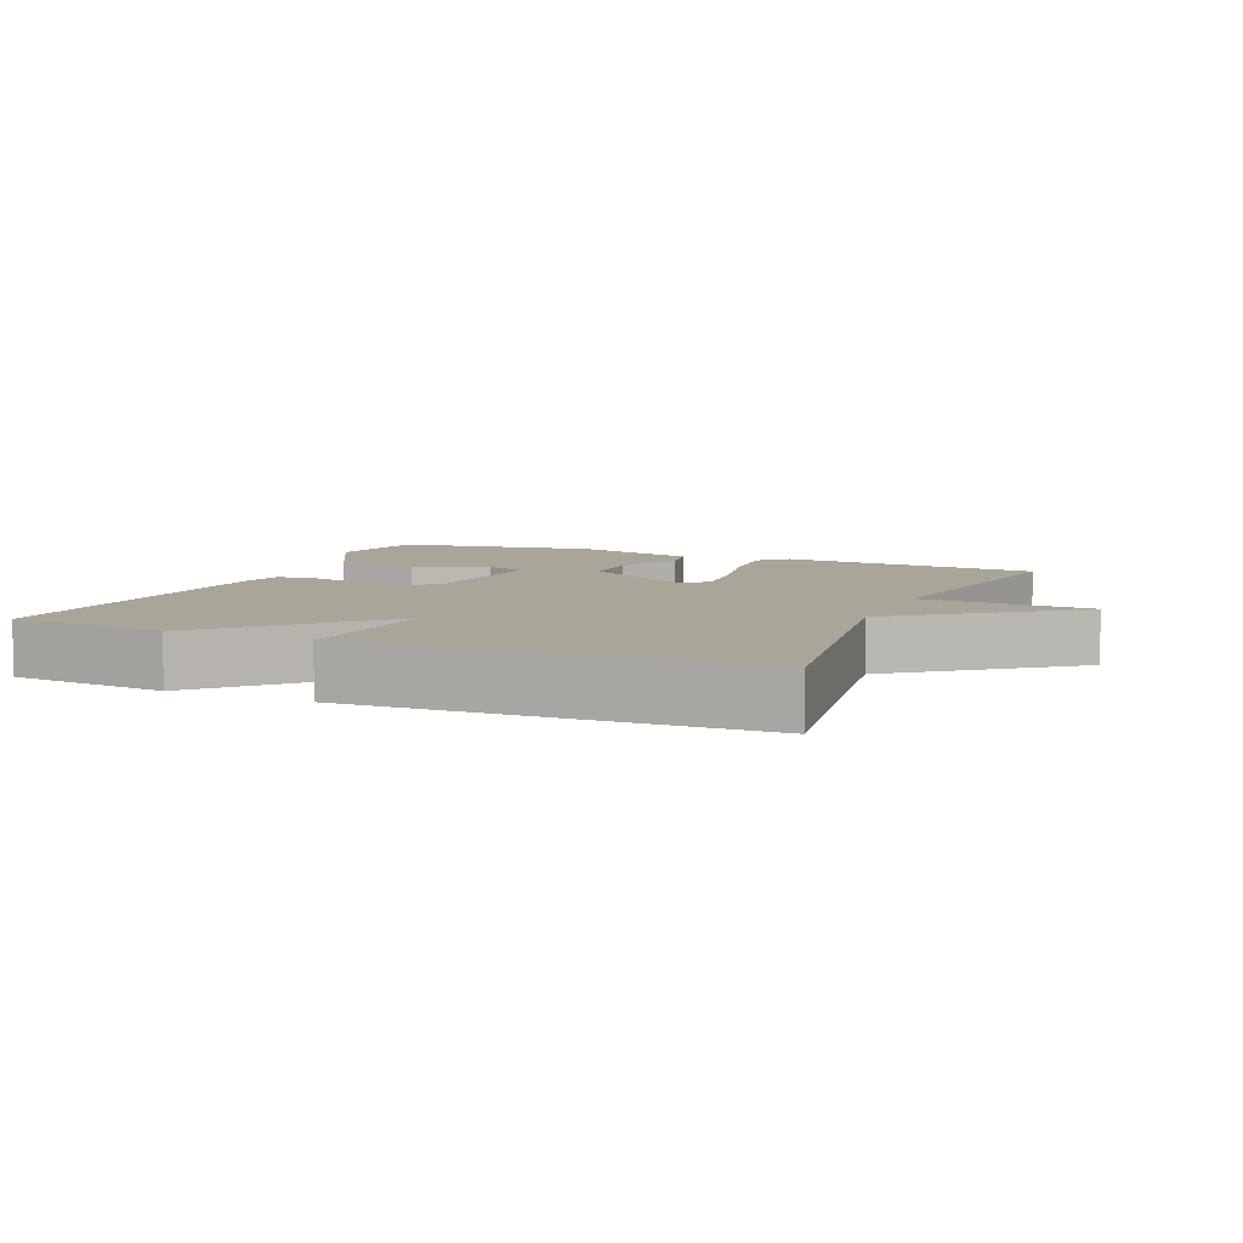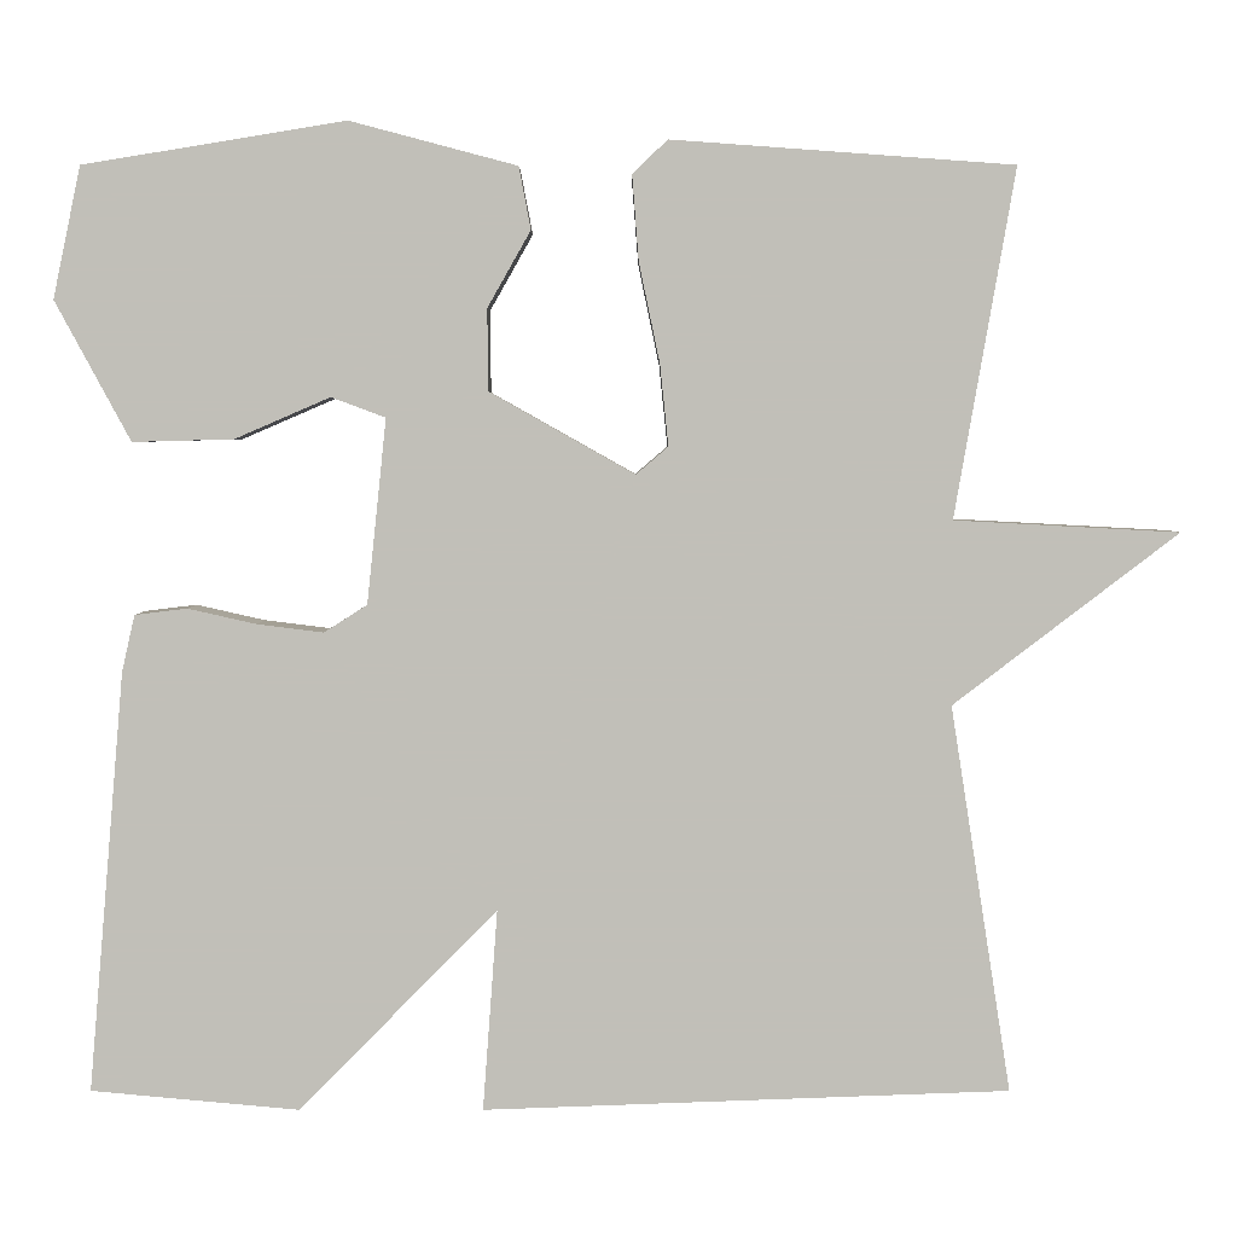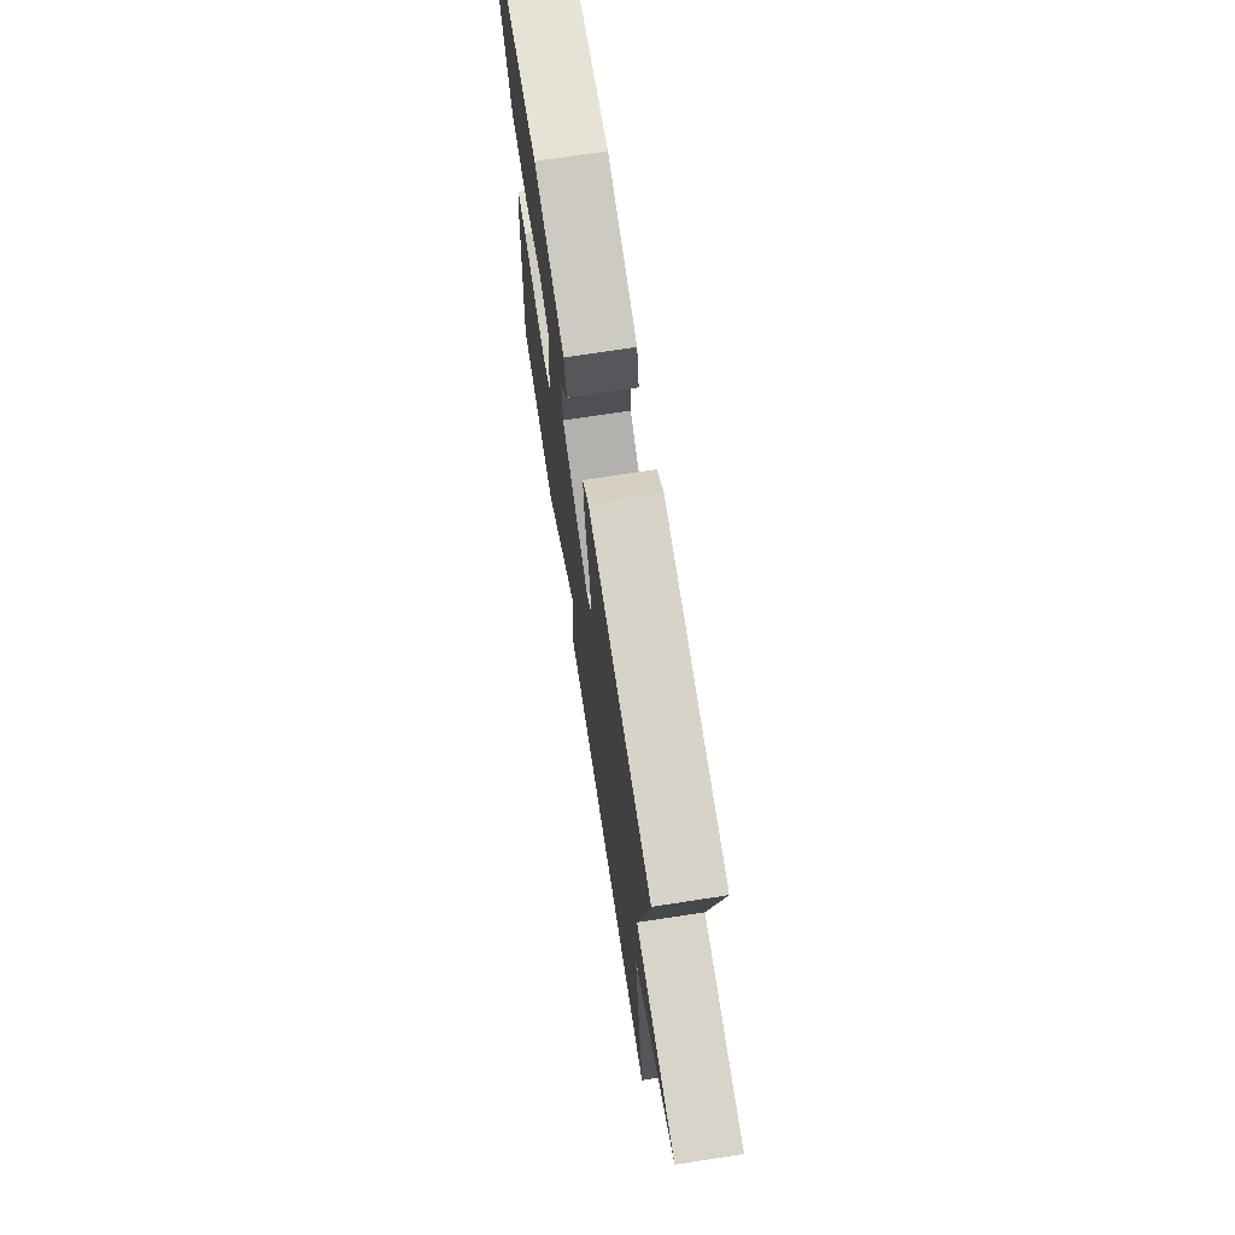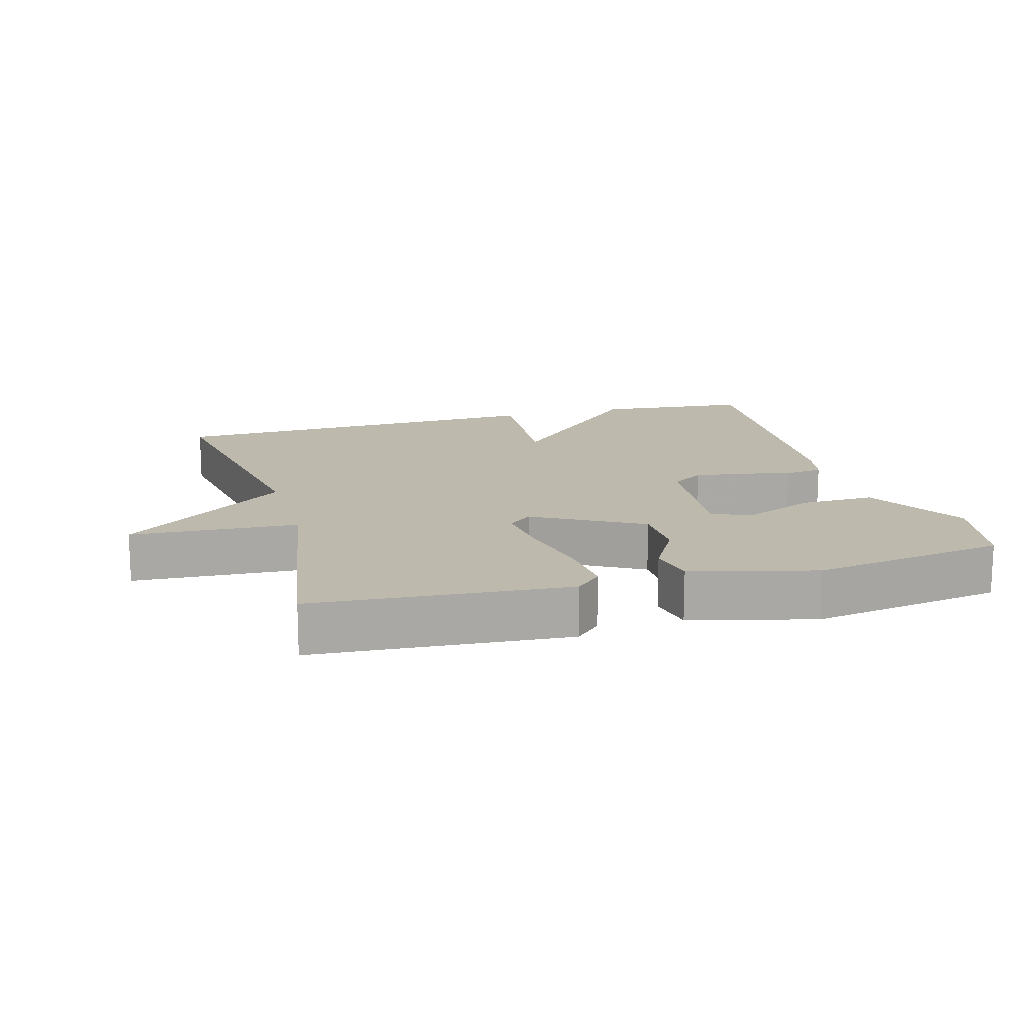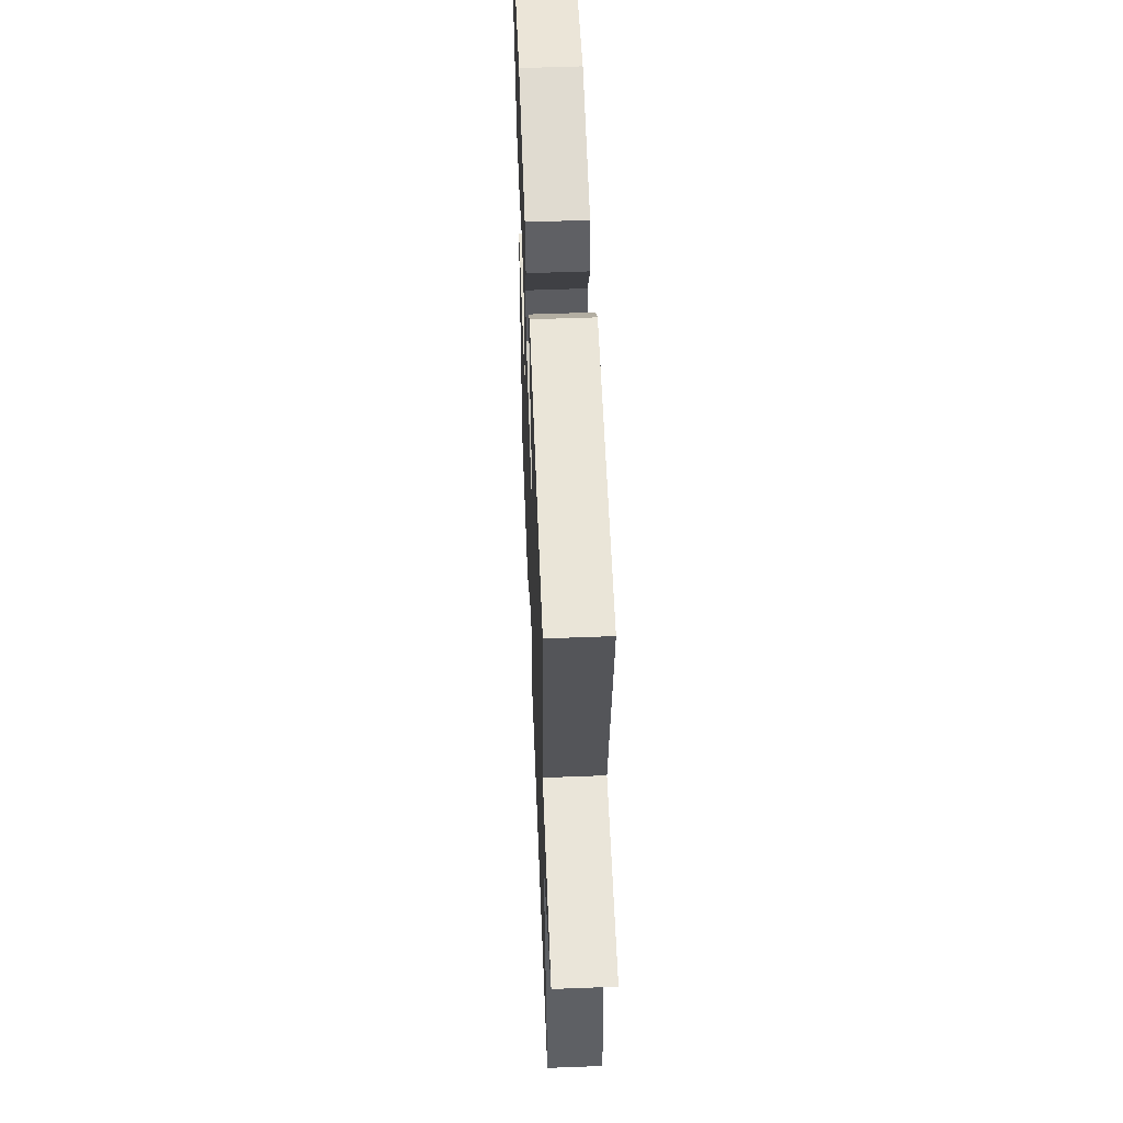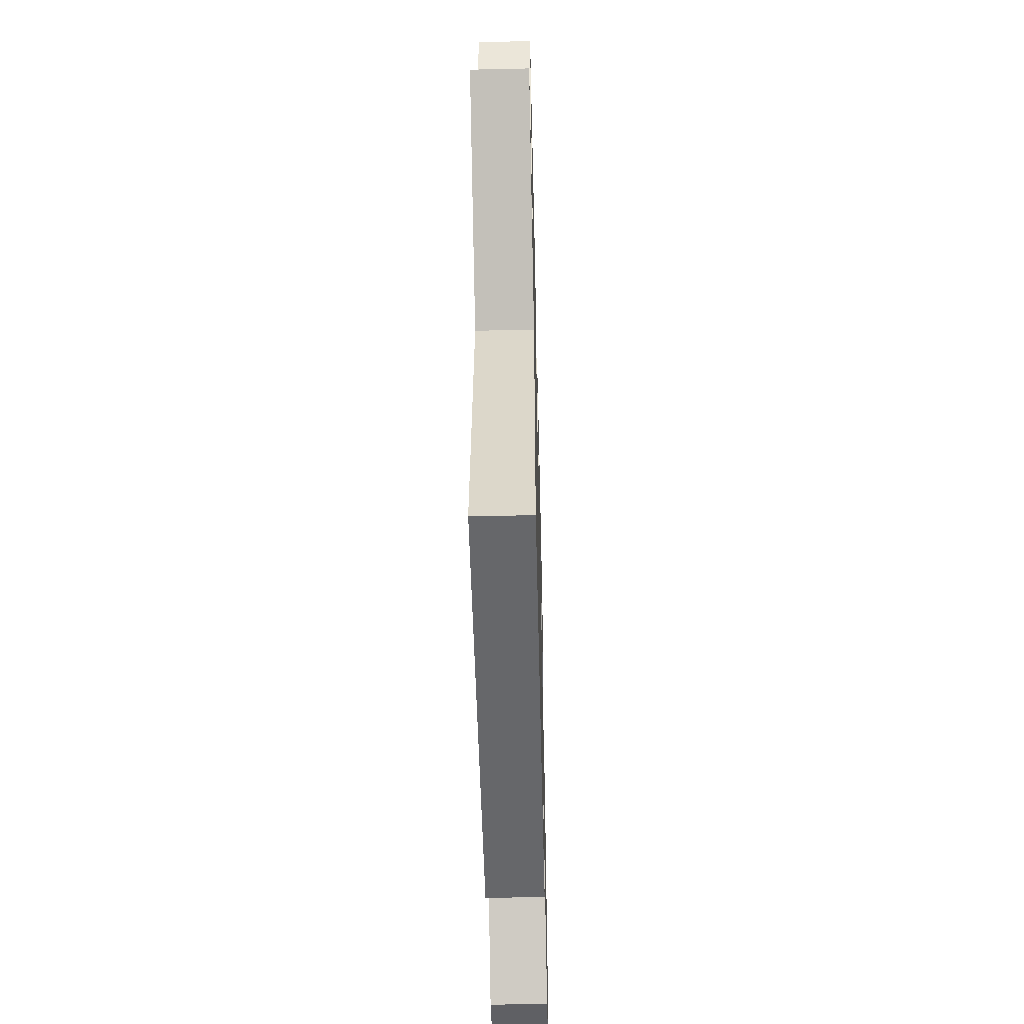
<metadata>
{"format":"obj","ext":"obj","renderer":"f3d","projection":"perspective","resolution":1024,"background":"white","views":[{"elev":7.4,"azim":-156.9,"up":"+Y"},{"elev":3.6,"azim":-180.0,"up":"+Z"},{"elev":72.1,"azim":-98.7,"up":"+Z"},{"elev":15.1,"azim":-15.8,"up":"+Y"},{"elev":55.3,"azim":-92.3,"up":"+Z"},{"elev":-50.0,"azim":-88.6,"up":"+Z"}]}
</metadata>
<code>
v 0.5 0.07 0.5
v 0.53 0.07 0.357
v 0.448 0.07 0.205
v 0.338 0.07 0.208
v 0.234 0.07 0.253
v 0.175 0.07 0.231
v 0.196 0.07 0.03
v 0.243 0.07 0
v 0.315 0.07 0.009
v 0.39 0.07 0.026
v 0.447 0.07 0.019
v 0.461 0.07 -0.043
v 0.5 0.07 -0.5
v 0.273 0.07 -0.521
v 0.057 0.07 -0.302
v 0.073 0.07 -0.521
v -0.5 0.07 -0.5
v -0.434 0.07 -0.079
v -0.679 0.07 0.108
v -0.434 0.07 0.121
v -0.5 0.07 0.5
v -0.127 0.07 0.527
v -0.089 0.07 0.49
v -0.096 0.07 0.398
v -0.119 0.07 0.288
v -0.128 0.07 0.2
v -0.093 0.07 0.17
v 0.065 0.07 0.259
v 0.066 0.07 0.348
v 0.019 0.07 0.431
v 0.032 0.07 0.499
v 0.214 0.07 0.547
v 0.5 0 0.5
v 0.53 0 0.357
v 0.448 0 0.205
v 0.338 0 0.208
v 0.234 0 0.253
v 0.175 0 0.231
v 0.196 0 0.03
v 0.243 0 0
v 0.315 0 0.009
v 0.39 0 0.026
v 0.447 0 0.019
v 0.461 0 -0.043
v 0.5 0 -0.5
v 0.273 0 -0.521
v 0.057 0 -0.302
v 0.073 0 -0.521
v -0.5 0 -0.5
v -0.434 0 -0.079
v -0.679 0 0.108
v -0.434 0 0.121
v -0.5 0 0.5
v -0.127 0 0.527
v -0.089 0 0.49
v -0.096 0 0.398
v -0.119 0 0.288
v -0.128 0 0.2
v -0.093 0 0.17
v 0.065 0 0.259
v 0.066 0 0.348
v 0.019 0 0.431
v 0.032 0 0.499
v 0.214 0 0.547
f 3 4 5
f 2 3 5
f 1 2 5
f 32 1 5
f 31 32 5
f 30 31 5
f 29 30 5
f 28 29 5 6
f 27 28 6 7
f 23 24 25
f 22 23 25
f 21 22 25
f 20 21 25
f 20 25 26
f 18 19 20
f 18 20 26 27
f 17 18 27
f 16 17 27
f 15 16 27
f 13 14 15
f 12 13 15
f 11 12 15
f 10 11 15
f 9 10 15
f 8 9 15
f 7 8 15 27
f 37 36 35
f 37 35 34
f 37 34 33
f 37 33 64
f 37 64 63
f 37 63 62
f 37 62 61
f 38 37 61 60
f 39 38 60 59
f 57 56 55
f 57 55 54
f 57 54 53
f 57 53 52
f 58 57 52
f 52 51 50
f 59 58 52 50
f 59 50 49
f 59 49 48
f 59 48 47
f 47 46 45
f 47 45 44
f 47 44 43
f 47 43 42
f 47 42 41
f 47 41 40
f 59 47 40 39
f 1 33 34 2
f 2 34 35 3
f 3 35 36 4
f 4 36 37 5
f 5 37 38 6
f 6 38 39 7
f 7 39 40 8
f 8 40 41 9
f 9 41 42 10
f 10 42 43 11
f 11 43 44 12
f 12 44 45 13
f 13 45 46 14
f 14 46 47 15
f 15 47 48 16
f 16 48 49 17
f 17 49 50 18
f 18 50 51 19
f 19 51 52 20
f 20 52 53 21
f 21 53 54 22
f 22 54 55 23
f 23 55 56 24
f 24 56 57 25
f 25 57 58 26
f 26 58 59 27
f 27 59 60 28
f 28 60 61 29
f 29 61 62 30
f 30 62 63 31
f 31 63 64 32
f 32 64 33 1

</code>
